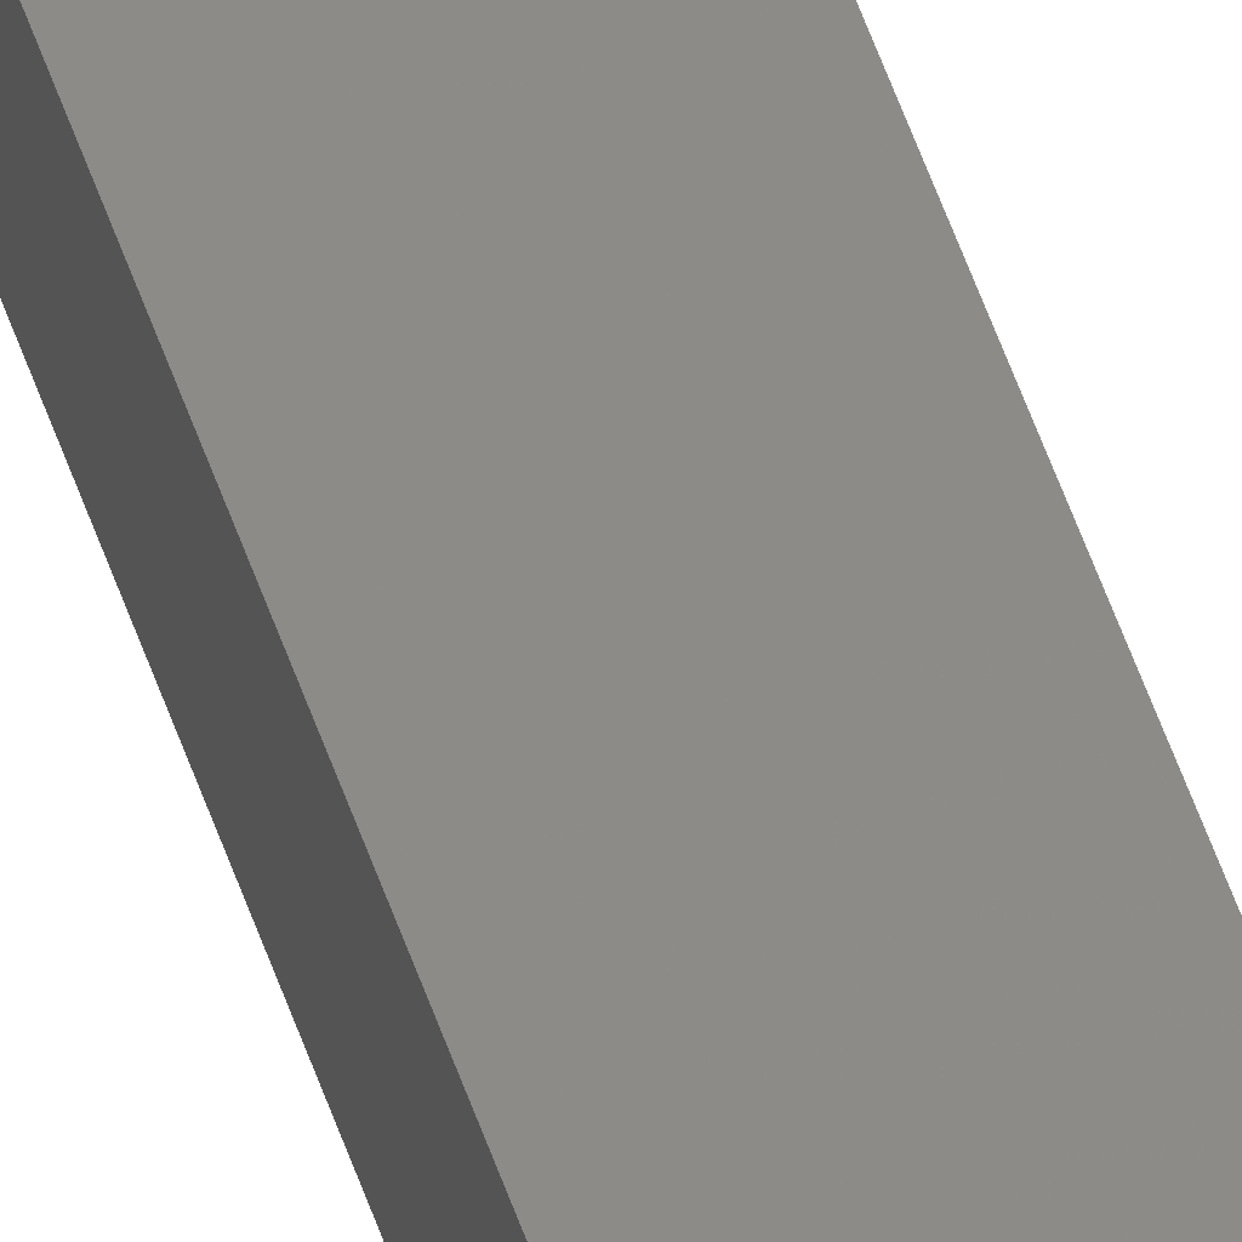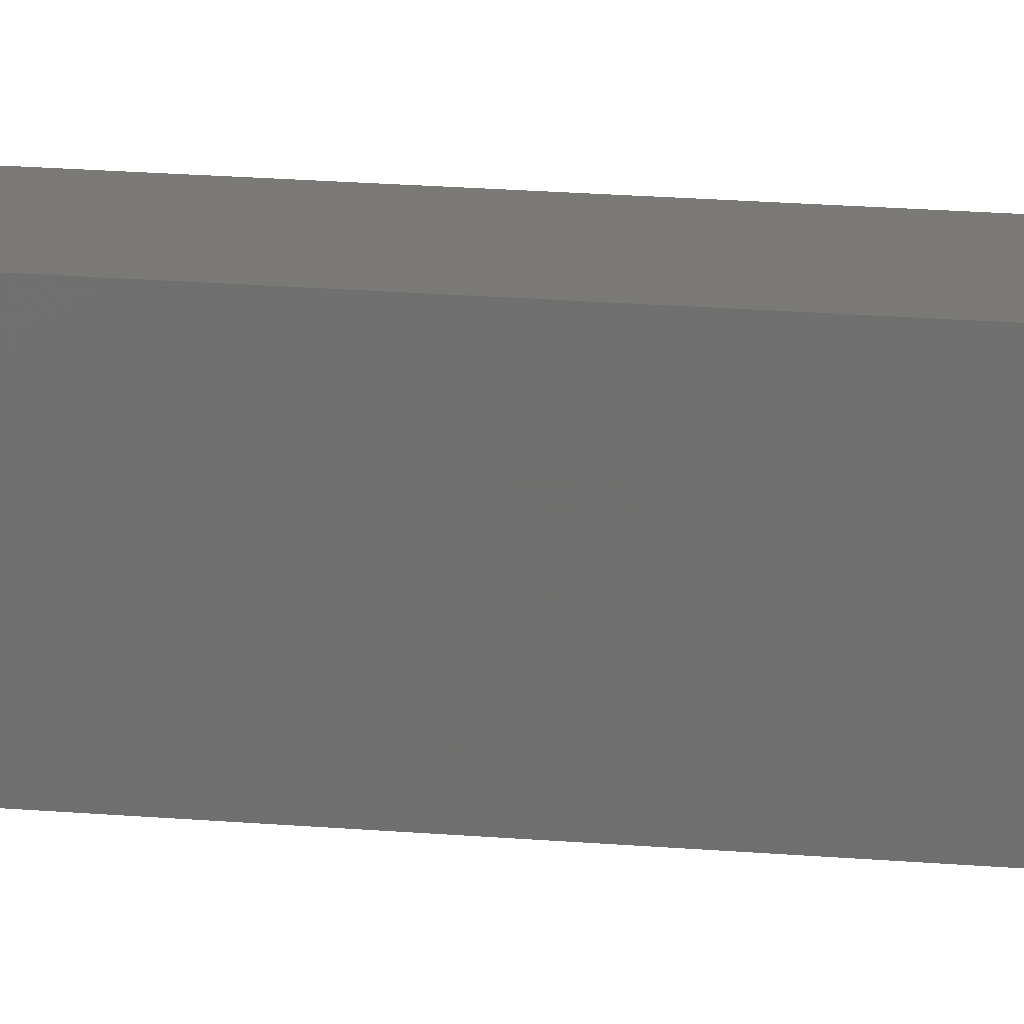
<metadata>
{"format":"stl","ext":"stl","renderer":"f3d","projection":"perspective","resolution":1024,"background":"white","views":[{"elev":36.4,"azim":-13.8,"up":"+Y"},{"elev":2.3,"azim":-37.1,"up":"+Y"}]}
</metadata>
<code>
# stl→obj: 16 verts, 28 faces
v -9.818 3.857 -338.5
v -9.818 3.857 -342
v -9.838 3.855 -342
v -9.838 3.855 -338.5
v -9.857 3.853 -342
v -9.857 3.853 -338.5
v -9.877 3.851 -342
v -9.877 3.851 -338.5
v -9.872 3.801 -338.5
v -9.872 3.801 -342
v -9.812 3.807 -342
v -9.812 3.807 -338.5
v -9.832 3.805 -342
v -9.832 3.805 -338.5
v -9.852 3.803 -342
v -9.852 3.803 -338.5
f 1 2 3
f 4 3 5
f 4 1 3
f 6 5 7
f 6 4 5
f 8 6 7
f 9 8 7
f 9 7 10
f 11 12 13
f 13 14 15
f 12 14 13
f 14 16 15
f 15 9 10
f 16 9 15
f 1 12 11
f 1 11 2
f 16 8 9
f 16 6 8
f 14 4 16
f 16 4 6
f 12 1 14
f 14 1 4
f 7 15 10
f 5 13 15
f 5 15 7
f 3 13 5
f 2 11 13
f 2 13 3

</code>
